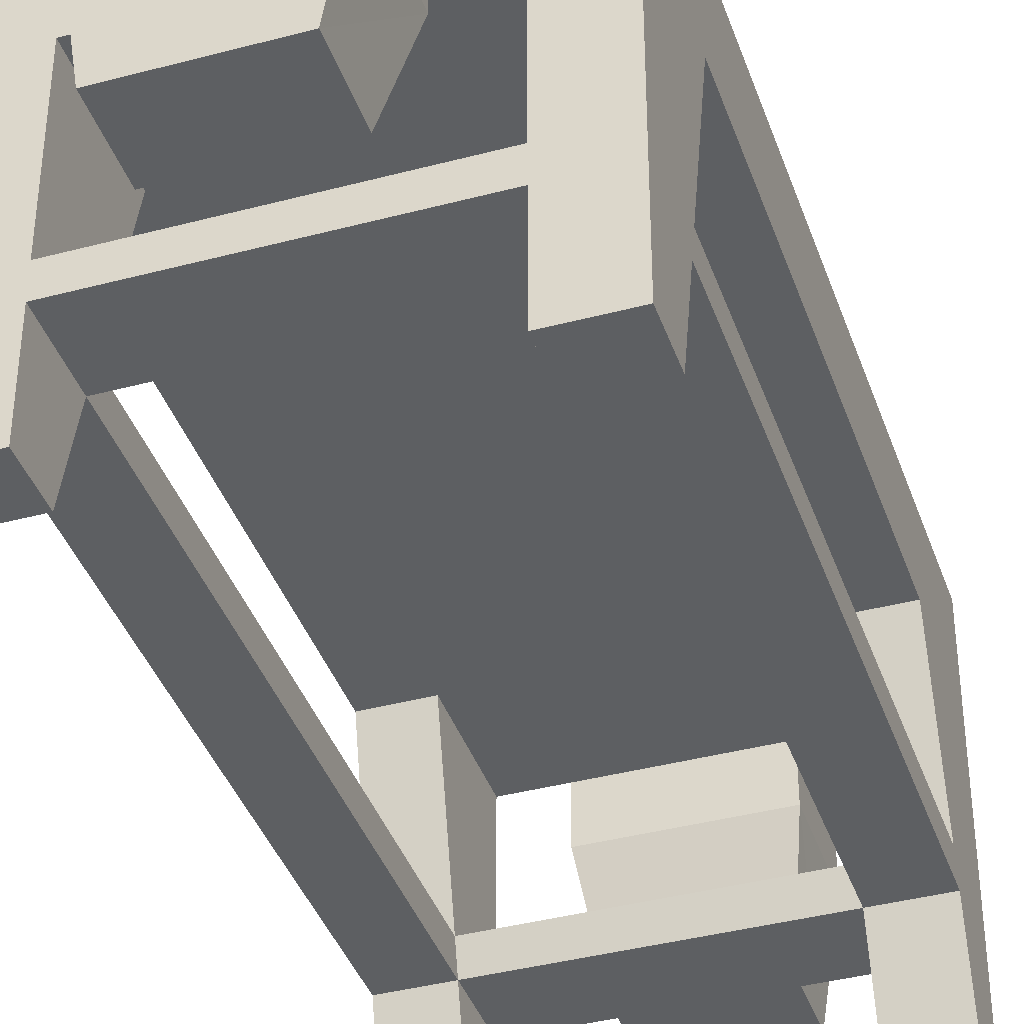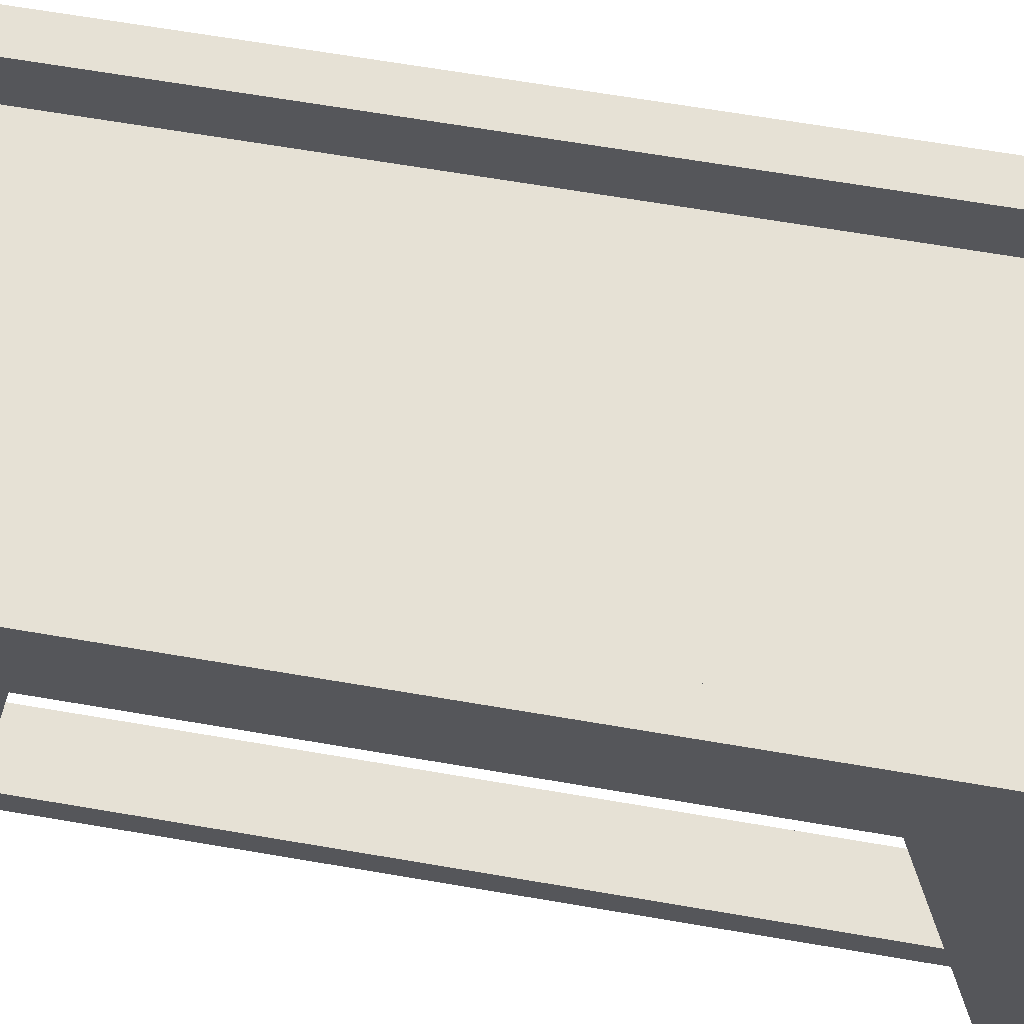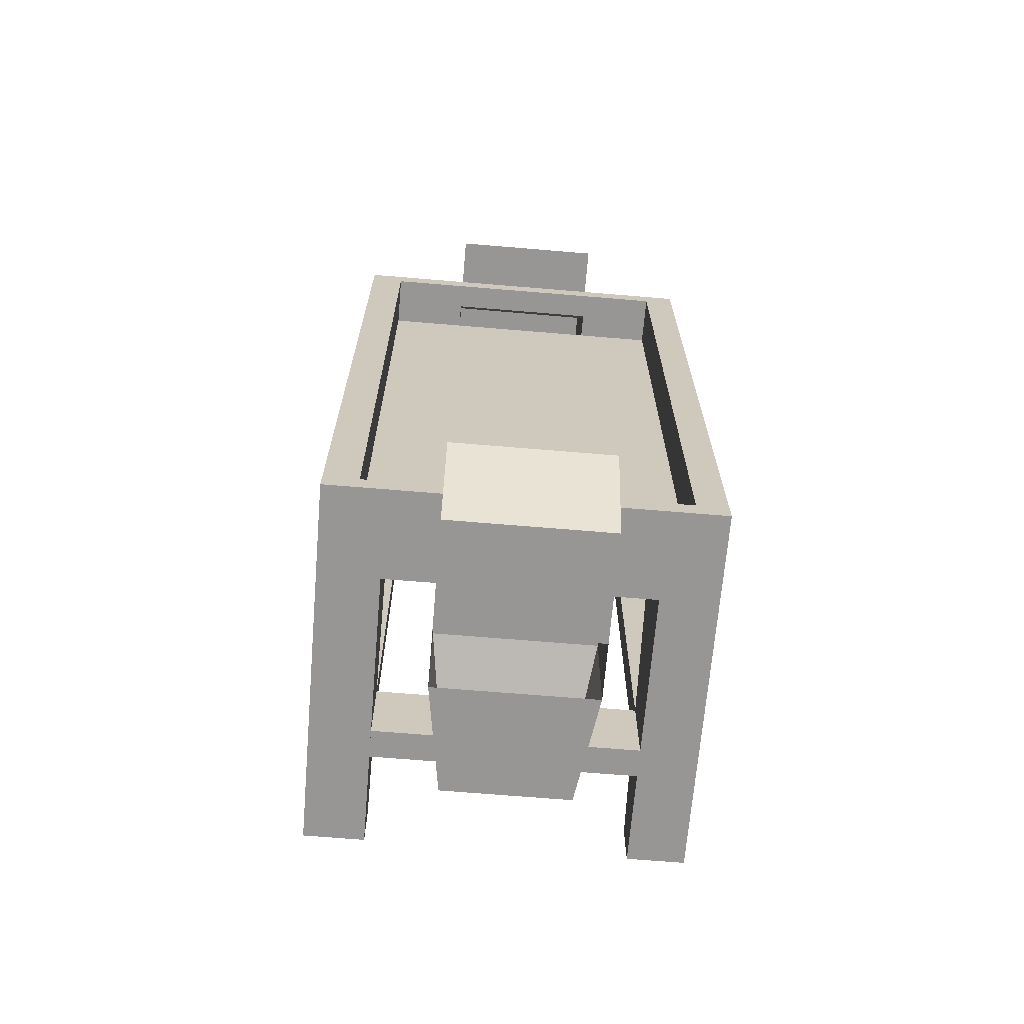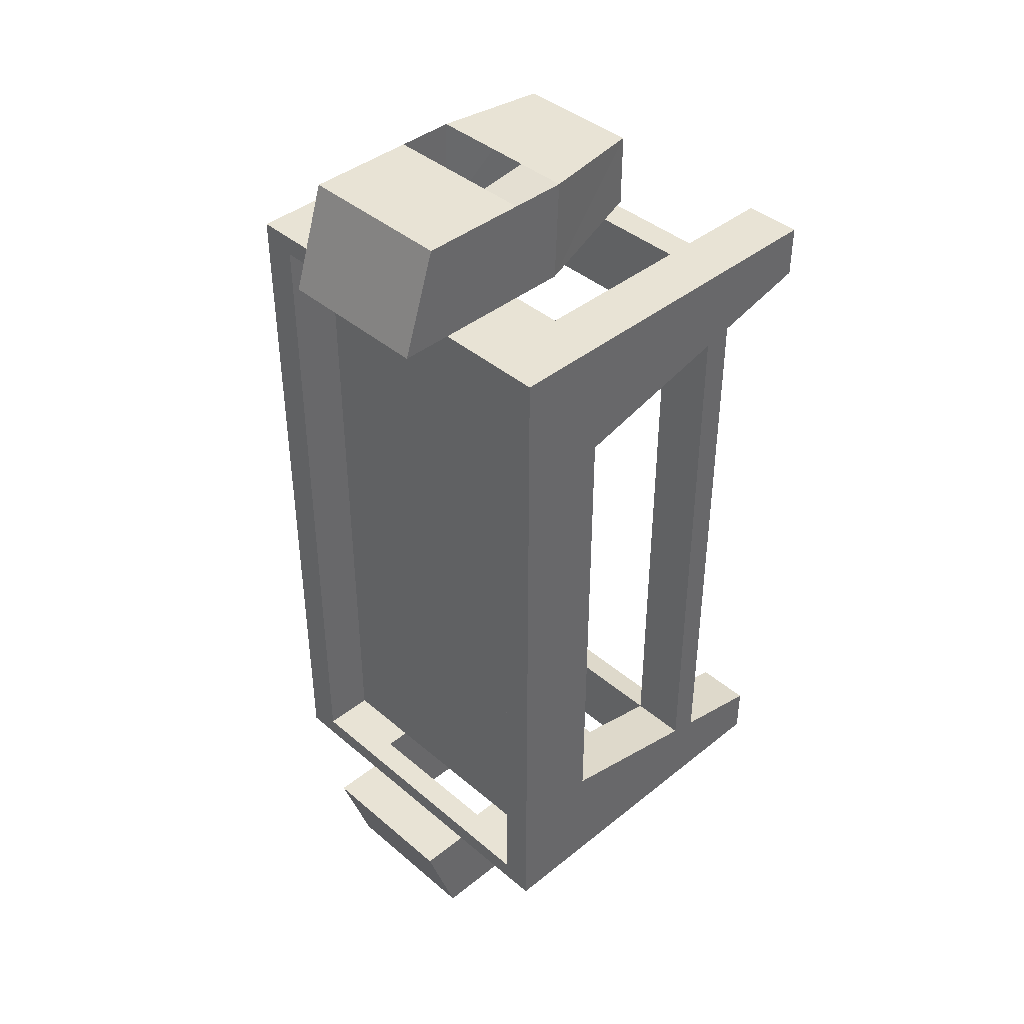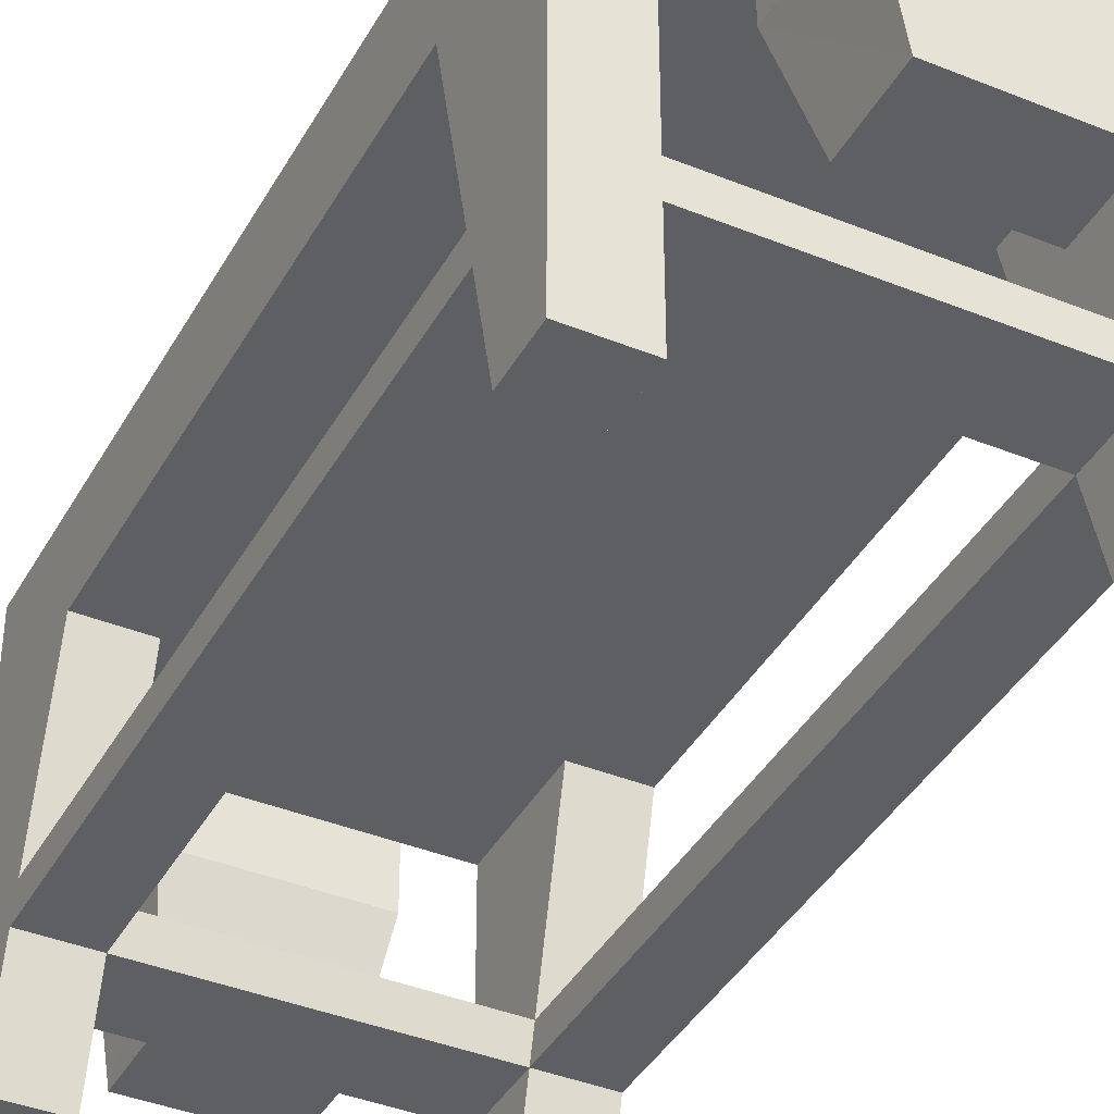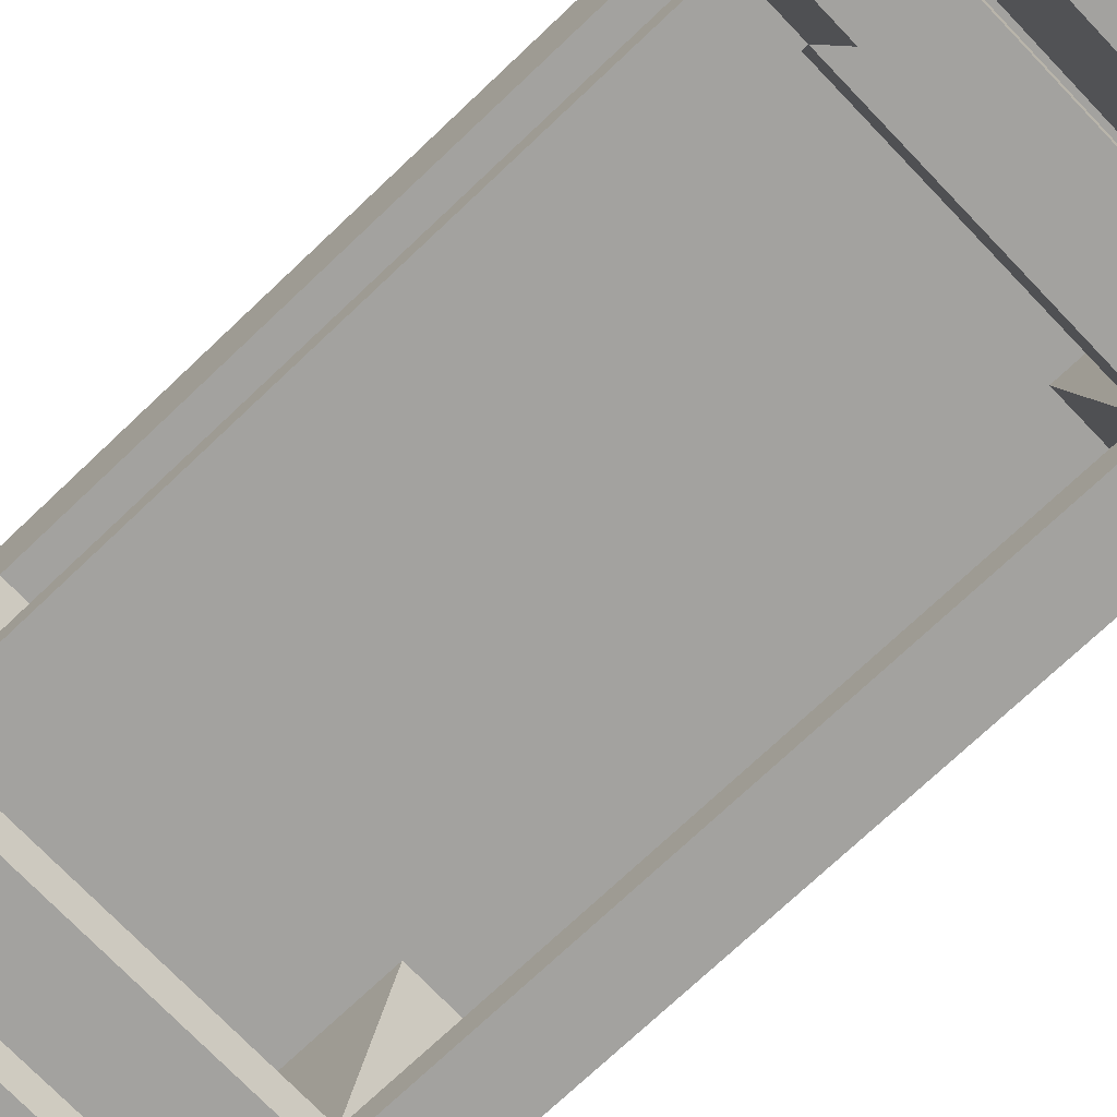
<metadata>
{"format":"obj","ext":"obj","renderer":"f3d","projection":"perspective","resolution":1024,"background":"white","views":[{"elev":-39.5,"azim":18.3,"up":"+Y"},{"elev":64.1,"azim":-80.1,"up":"+Y"},{"elev":-67.8,"azim":175.2,"up":"+Z"},{"elev":41.2,"azim":-134.2,"up":"+Z"},{"elev":-39.7,"azim":-26.7,"up":"+Y"},{"elev":-72.4,"azim":-46.4,"up":"+Y"}]}
</metadata>
<code>
o Cube.001
v -0.8342 1.597 0
v -0.2149 1.597 0
v 0.198 1.597 0
v 0.8173 1.597 0
v 0.8173 1.597 -1.831
v 0.4044 1.597 -1.831
v -0.4214 1.597 -1.831
v -0.8342 1.597 -1.831
v -0.8342 1.597 1.831
v -0.4214 1.597 1.831
v 0.4044 1.597 1.831
v 0.8173 1.597 1.831
v -0.6987 1.396 -1.298
v -0.6987 1.396 0
v -1 1.396 0
v -1 1.396 -1.298
v -0.8342 1.871 -1.831
v -1 1.871 -1.831
v -1 1.871 0
v -0.8342 1.871 0
v -1 1.871 -1.937
v -1 1.396 -1.937
v -0.6987 0.5436 -1.506
v -1 0.5436 -1.506
v -1 0.3935 -1.542
v -0.6987 0.3935 -1.542
v -0.4214 1.51 -1.937
v -0.4214 1.396 -1.937
v -0.6987 1.396 -1.937
v -0.8342 1.871 -1.937
v -0.4214 1.871 -1.937
v -0.4214 1.686 -1.937
v -1 -0.105 -1.664
v -0.6987 -0.105 -1.664
v -1 0.5436 -1.937
v -1 0.3935 -1.937
v 1 0.5436 -1.937
v 1 0.5436 -1.506
v 1 0.3935 -1.542
v 1 0.3935 -1.937
v -0.6987 -0.105 -1.937
v -1 -0.105 -1.937
v 1 -0.105 -1.664
v 1 -0.105 -1.937
v 0.6818 0.3935 -1.937
v 0.6818 -0.105 -1.937
v 1 1.396 -1.937
v 1 1.871 -1.937
v 1 1.871 -1.831
v 1 1.871 0
v 1 1.396 0
v 1 1.396 -1.298
v 0.6818 0.5436 -1.937
v -0.6987 0.9652 -1.403
v -1 0.9652 -1.403
v -1 0.9652 -1.937
v 1 0.9652 -1.937
v 1 0.9652 -1.403
v 0.6818 0.9652 -1.937
v 0.6818 1.396 0
v 0.6818 1.396 -1.298
v 0.8173 1.871 -1.831
v 0.8173 1.871 0
v 0.6818 0.5436 -1.506
v 0.6818 0.3935 -1.542
v 0.6818 -0.105 -1.664
v 0.8173 1.871 -1.937
v 0.6818 0.9652 -1.403
v -0.4214 1.396 -1.298
v -0.4214 1.396 -1.01
v -0.4214 1.396 0
v -0.8342 1.731 -1.831
v -0.8342 1.731 0
v -0.4214 1.871 -1.831
v -0.6987 0.3935 -1.937
v -0.6987 0.5436 -1.937
v -0.6987 0.9652 -1.937
v 0.4044 1.51 -1.937
v 0.4044 1.688 -1.937
v 0.4044 1.871 -1.937
v 0.6818 1.396 -1.937
v 0.4044 1.396 -1.937
v -0.4214 1.731 -1.831
v 0.8173 1.731 0
v 0.8173 1.731 -1.831
v 0.198 1.396 -1.007
v 0.198 1.396 0
v -0.008482 1.396 0
v -0.008481 1.396 -1.008
v 0.4044 1.871 -1.831
v 0.4044 1.731 -1.831
v -0.2149 1.396 -1.009
v -0.2149 1.396 0
v -0.2149 1.396 -1.298
v 0.4044 1.396 0
v 0.4044 1.396 -1.006
v 0.4044 1.396 -1.298
v 0.198 1.396 -1.298
v -0.008481 1.396 -1.298
v -0.4214 2.137 -1.937
v 0.4044 2.137 -1.937
v 0.4044 1.396 -2.475
v 0.4044 1.958 -2.475
v -0.4214 1.958 -2.475
v -0.4214 1.396 -2.475
v -0.4214 1.1 -2.475
v -0.4214 1.12 -1.937
v -0.3341 0.5436 -2.095
v -0.3341 0.5436 -2.475
v 0.3171 0.5436 -2.475
v 0.3171 0.5436 -2.095
v 0.4044 1.12 -1.937
v 0.4044 1.1 -2.475
v -1 1.396 1.298
v -1 1.396 1.937
v -1 1.871 1.937
v -1 1.871 1.831
v -0.6987 0.3935 1.542
v -1 0.3935 1.542
v 0.8173 1.731 1.831
v -0.6987 0.5436 1.506
v -1 0.5436 1.506
v -0.4214 1.51 1.937
v -0.4214 1.686 1.937
v -0.4214 1.871 1.937
v -0.8342 1.871 1.937
v -0.6987 1.396 1.937
v -0.4214 1.396 1.937
v -0.6987 -0.105 1.664
v -1 -0.105 1.664
v -0.8342 1.871 1.831
v -1 0.3935 1.937
v -1 0.5436 1.937
v 1 0.5436 1.937
v 1 0.3935 1.937
v 1 0.3935 1.542
v 1 0.5436 1.506
v -0.6987 -0.105 1.937
v -1 -0.105 1.937
v 1 -0.105 1.937
v 1 -0.105 1.664
v 0.6818 0.3935 1.937
v 0.6818 -0.105 1.937
v 1 1.396 1.937
v 1 1.396 1.298
v 1 1.871 1.831
v 1 1.871 1.937
v 0.6818 0.5436 1.937
v -0.6987 0.9652 1.403
v -1 0.9652 1.403
v -1 0.9652 1.937
v 1 0.9652 1.937
v 1 0.9652 1.403
v 0.6818 0.9652 1.937
v 0.8173 1.871 1.831
v -0.8342 1.731 1.831
v 0.6818 0.3935 1.542
v 0.6818 0.5436 1.506
v 0.6818 -0.105 1.664
v 0.8173 1.871 1.937
v 0.6818 0.9652 1.403
v -0.6987 1.396 1.298
v -0.4214 1.871 1.831
v -0.6987 0.3935 1.937
v -0.6987 0.5436 1.937
v -0.6987 0.9652 1.937
v 0.4044 1.51 1.937
v 0.4044 1.396 1.937
v 0.6818 1.396 1.937
v 0.4044 1.871 1.937
v 0.4044 1.688 1.937
v -0.4214 1.731 1.831
v -0.2149 1.396 1.009
v -0.4214 1.396 1.01
v -0.4214 1.396 1.298
v 0.198 1.396 1.007
v -0.008481 1.396 1.008
v 0.4044 1.871 1.831
v 0.4044 1.731 1.831
v -0.2149 1.396 1.298
v 0.6818 1.396 1.298
v 0.4044 1.396 1.298
v 0.4044 1.396 1.006
v -0.008481 1.396 1.298
v 0.198 1.396 1.298
v 0.4044 2.137 1.937
v -0.4214 2.137 1.937
v 0.4044 1.396 2.475
v -0.4214 1.396 2.475
v -0.4214 1.958 2.475
v 0.4044 1.958 2.475
v -0.4214 1.12 1.937
v -0.4214 1.1 2.475
v -0.3341 0.5436 2.095
v 0.3171 0.5436 2.095
v 0.3171 0.5436 2.475
v -0.3341 0.5436 2.475
v 0.4044 1.12 1.937
v 0.4044 1.1 2.475
f 14 15 16
f 18 19 20
f 24 25 26
f 25 33 34
f 21 18 17
f 24 35 36
f 38 39 40
f 34 33 42
f 39 43 44
f 25 36 42
f 40 44 46
f 37 40 45
f 55 24 23
f 55 56 35
f 58 38 37
f 57 37 53
f 51 60 61
f 62 63 50
f 64 65 39
f 65 66 43
f 67 62 49
f 43 66 46
f 68 64 38
f 8 72 73
f 30 17 74
f 75 41 42
f 76 75 36
f 77 76 35
f 72 8 7
f 85 5 4
f 17 20 73
f 17 72 83
f 62 85 84
f 87 88 89
f 90 74 83
f 93 71 70
f 74 90 80
f 92 70 69
f 80 90 62
f 91 6 5
f 90 91 85
f 88 93 92
f 89 92 94
f 86 89 99
f 96 86 98
f 95 87 86
f 91 79 78
f 83 7 27
f 32 79 91
f 80 79 32
f 28 27 78
f 6 78 27
f 31 100 101
f 103 104 105
f 106 107 28
f 109 110 111
f 111 112 107
f 104 103 101
f 82 112 113
f 16 55 54
f 16 22 56
f 52 58 57
f 47 57 59
f 61 68 58
f 29 77 56
f 107 28 82
f 112 111 110
f 109 108 107
f 113 110 109
f 118 119 25
f 4 12 120
f 118 119 122
f 129 130 119
f 131 117 116
f 122 119 132
f 135 136 137
f 139 130 129
f 140 141 136
f 119 130 139
f 143 140 135
f 142 135 134
f 121 122 150
f 150 122 133
f 134 137 153
f 148 134 152
f 50 63 155
f 73 156 9
f 136 157 158
f 141 159 157
f 146 155 160
f 143 159 141
f 137 158 161
f 114 15 14
f 23 24 122
f 163 131 126
f 139 138 164
f 132 164 165
f 133 165 166
f 10 9 156
f 174 71 93
f 172 156 131
f 131 156 73
f 177 88 87
f 179 172 163
f 121 118 26
f 170 178 163
f 175 174 173
f 155 178 170
f 12 11 179
f 120 179 178
f 173 93 88
f 180 173 177
f 184 177 176
f 185 176 183
f 176 87 95
f 179 11 167
f 172 124 123
f 179 171 124
f 124 171 170
f 128 168 167
f 11 10 123
f 186 187 125
f 189 190 191
f 128 192 193
f 195 196 197
f 192 198 195
f 186 191 190
f 199 198 168
f 149 150 114
f 114 150 151
f 152 153 145
f 154 152 144
f 153 161 181
f 151 166 127
f 168 128 192
f 196 195 198
f 192 194 197
f 197 196 199
f 84 120 155
f 122 24 25
f 20 19 117
f 181 60 51
f 158 137 38
f 64 65 157
f 38 39 136
f 65 39 136
f 118 121 158
f 165 148 142
f 157 118 164
f 165 121 158
f 76 53 64
f 64 23 26
f 76 75 45
f 65 45 75
f 166 165 118
f 23 77 54
f 128 184 168
f 117 114 115
f 124 187 190
f 102 82 78
f 99 82 98
f 95 96 60
f 53 68 59
f 170 171 160
f 145 51 50
f 69 70 13
f 49 52 47
f 174 175 162
f 157 159 143
f 191 186 170
f 29 32 27
f 126 116 115
f 18 21 22
f 80 67 79
f 183 95 60
f 105 32 27
f 13 14 16
f 17 18 20
f 23 24 26
f 26 25 34
f 30 21 17
f 25 24 36
f 37 38 40
f 41 34 42
f 40 39 44
f 33 25 42
f 45 40 46
f 53 37 45
f 54 55 23
f 24 55 35
f 57 58 37
f 59 57 53
f 52 51 61
f 49 62 50
f 38 64 39
f 39 65 43
f 48 67 49
f 44 43 46
f 58 68 38
f 1 8 73
f 31 30 74
f 36 75 42
f 35 76 36
f 56 77 35
f 83 72 7
f 84 85 4
f 72 17 73
f 74 17 83
f 63 62 84
f 86 87 89
f 91 90 83
f 92 93 70
f 31 74 80
f 94 92 69
f 67 80 62
f 85 91 5
f 62 90 85
f 89 88 92
f 99 89 94
f 98 86 99
f 97 96 98
f 96 95 86
f 6 91 78
f 32 83 27
f 83 32 91
f 31 80 32
f 82 28 78
f 7 6 27
f 80 31 101
f 102 103 105
f 105 106 28
f 108 109 111
f 108 111 107
f 100 104 101
f 102 82 113
f 13 16 54
f 55 16 56
f 47 52 57
f 81 47 59
f 52 61 58
f 22 29 56
f 112 107 82
f 113 112 110
f 106 109 107
f 106 113 109
f 26 118 25
f 84 4 120
f 121 118 122
f 118 129 119
f 126 131 116
f 133 122 132
f 134 135 137
f 138 139 129
f 135 140 136
f 132 119 139
f 142 143 135
f 148 142 134
f 149 121 150
f 151 150 133
f 152 134 153
f 154 148 152
f 146 50 155
f 1 73 9
f 137 136 158
f 136 141 157
f 147 146 160
f 140 143 141
f 153 137 161
f 162 114 14
f 121 23 122
f 125 163 126
f 132 139 164
f 133 132 165
f 151 133 166
f 172 10 156
f 173 174 93
f 163 172 131
f 20 131 73
f 176 177 87
f 178 179 163
f 23 121 26
f 125 170 163
f 180 175 173
f 160 155 170
f 120 12 179
f 155 120 178
f 177 173 88
f 184 180 177
f 185 184 176
f 182 185 183
f 183 176 95
f 171 179 167
f 10 172 123
f 172 179 124
f 125 124 170
f 123 128 167
f 167 11 123
f 170 186 125
f 188 189 191
f 189 128 193
f 194 195 197
f 194 192 195
f 187 186 190
f 188 199 168
f 162 149 114
f 115 114 151
f 144 152 145
f 169 154 144
f 145 153 181
f 115 151 127
f 198 168 192
f 199 196 198
f 193 192 197
f 193 197 199
f 63 84 155
f 119 122 25
f 131 20 117
f 145 181 51
f 64 158 38
f 158 64 157
f 137 38 136
f 157 65 136
f 157 118 158
f 164 165 142
f 142 157 164
f 148 165 158
f 23 76 64
f 65 64 26
f 53 76 45
f 26 65 75
f 149 166 121
f 149 162 127
f 164 129 165
f 164 138 129
f 127 166 149
f 165 129 118
f 166 118 121
f 77 26 76
f 34 41 75
f 13 54 29
f 128 127 162
f 26 34 75
f 180 128 175
f 26 77 23
f 26 75 76
f 54 77 29
f 182 168 185
f 182 181 169
f 15 114 19
f 168 184 185
f 128 162 175
f 128 180 184
f 116 117 115
f 182 169 168
f 82 81 61
f 114 117 19
f 124 189 123
f 80 101 103
f 189 128 123
f 124 190 189
f 79 102 78
f 79 80 103
f 28 99 94
f 79 103 102
f 13 28 69
f 28 82 99
f 82 61 97
f 96 97 61
f 82 97 98
f 65 45 66
f 13 29 28
f 28 94 69
f 65 64 68
f 96 61 60
f 68 61 81
f 147 160 144
f 50 51 52
f 45 46 66
f 45 65 53
f 53 65 68
f 68 81 59
f 167 169 171
f 167 168 169
f 160 169 144
f 171 169 160
f 145 146 144
f 70 71 14
f 146 147 144
f 145 50 146
f 48 49 47
f 70 14 13
f 49 50 52
f 14 174 162
f 181 161 169
f 142 148 154
f 14 71 174
f 157 154 158
f 168 188 167
f 143 142 154
f 191 171 188
f 143 154 157
f 154 161 158
f 161 154 169
f 22 21 30
f 188 171 167
f 171 191 170
f 30 31 32
f 28 29 27
f 124 127 123
f 32 29 30
f 29 22 30
f 124 125 126
f 16 15 19
f 127 128 123
f 126 127 124
f 81 82 78
f 126 115 127
f 16 18 22
f 81 67 47
f 16 19 18
f 181 182 183
f 67 48 47
f 78 79 81
f 104 100 32
f 79 67 81
f 183 60 181
f 28 105 27
f 104 32 105
f 7 8 1
f 11 12 4
f 3 7 2
f 5 6 4
f 7 3 6
f 2 11 3
f 7 1 2
f 9 10 1
f 6 3 4
f 11 2 10
f 11 4 3
f 10 2 1

</code>
